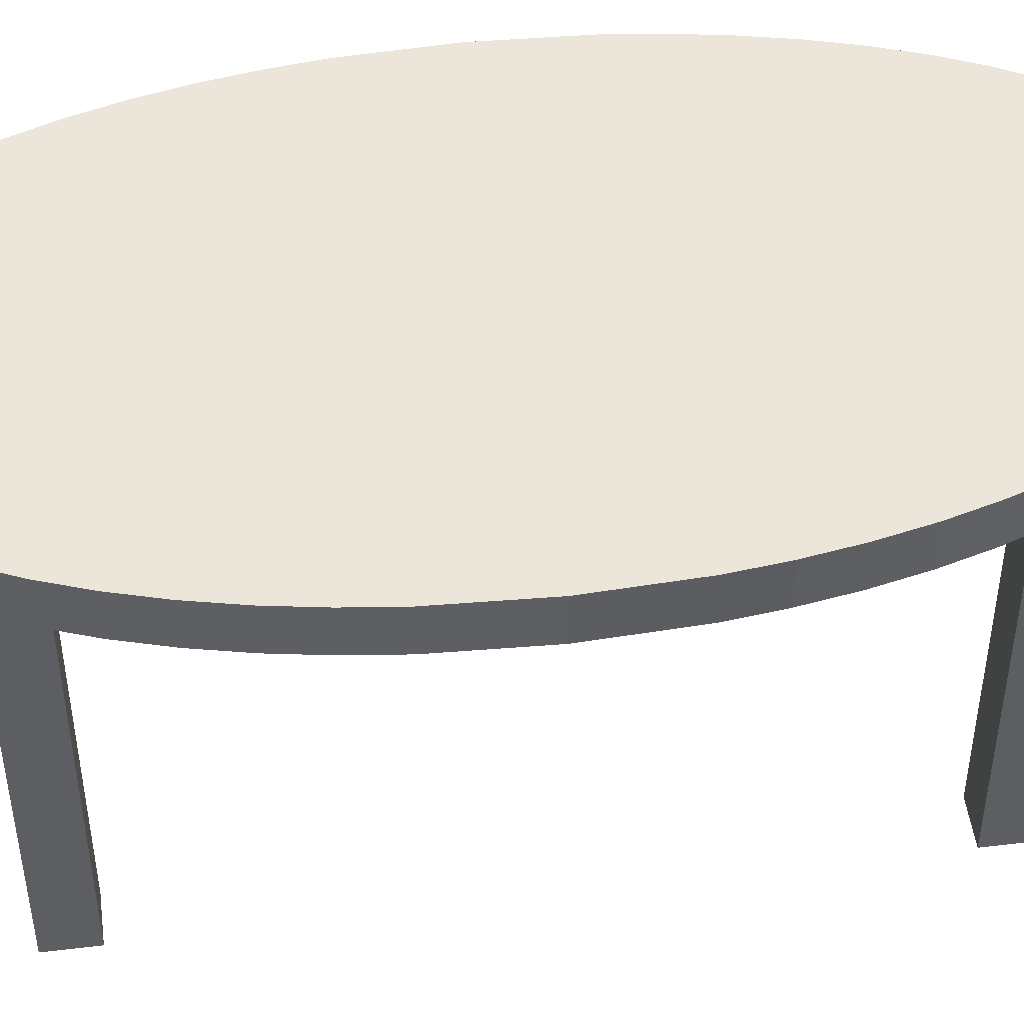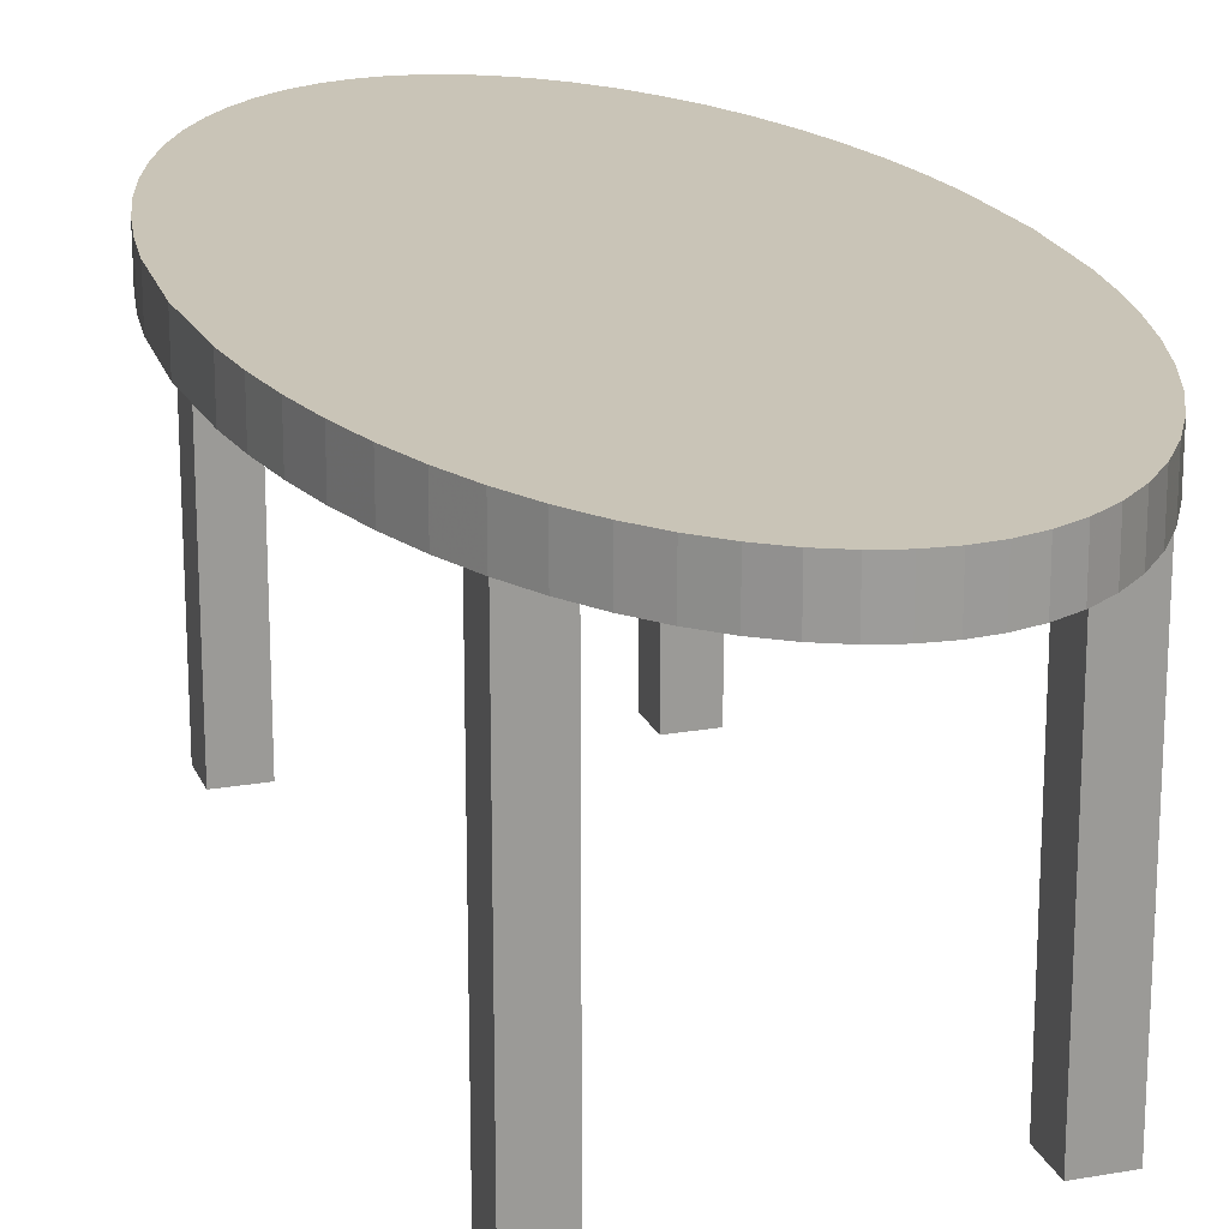
<metadata>
{"format":"obj","ext":"obj","renderer":"f3d","projection":"perspective","resolution":1024,"background":"white","views":[{"elev":48.5,"azim":82.3,"up":"+Y"},{"elev":20.0,"azim":162.0,"up":"+Y"}]}
</metadata>
<code>
o Object.1
v -15.77 24.75 -29.54
v -15.77 24.75 -28.54
v -15.77 28.87 -29.54
v -15.77 28.87 -28.54
v -15.77 24.75 -30.54
v -15.77 28.87 -30.54
v -15.77 4.126 -30.54
v -15.77 4.126 -29.54
v -15.77 8.251 -30.54
v -15.77 8.251 -29.54
v -15.77 4.126 -28.54
v -15.77 8.251 -28.54
v -15.77 22 -27.54
v -15.77 33 -27.54
v -15.77 33 -29.54
v -15.77 11 -27.54
v -15.77 0.001729 -27.54
v -15.77 0.00173 -29.54
v -15.77 22 -31.54
v -15.77 33 -31.54
v -15.77 11 -31.54
v -15.77 0.00173 -31.54
v -13.77 24.75 -31.54
v -14.77 24.75 -31.54
v -13.77 28.87 -31.54
v -14.77 28.87 -31.54
v -12.77 24.75 -31.54
v -12.77 28.87 -31.54
v -12.77 4.126 -31.54
v -13.77 4.126 -31.54
v -12.77 8.251 -31.54
v -13.77 8.251 -31.54
v -14.77 4.126 -31.54
v -14.77 8.251 -31.54
v -13.77 33 -31.54
v -13.77 0.00173 -31.54
v -11.77 22 -31.54
v -11.77 33 -31.54
v -11.77 11 -31.54
v -11.77 0.00173 -31.54
v -11.77 24.75 -29.54
v -11.77 24.75 -30.54
v -11.77 28.87 -29.54
v -11.77 28.87 -30.54
v -11.77 24.75 -28.54
v -11.77 28.87 -28.54
v -11.77 4.126 -28.54
v -11.77 4.126 -29.54
v -11.77 8.251 -28.54
v -11.77 8.251 -29.54
v -11.77 4.126 -30.54
v -11.77 8.251 -30.54
v -11.77 33 -29.54
v -11.77 0.00173 -29.54
v -11.77 22 -27.54
v -11.77 33 -27.54
v -11.77 11 -27.54
v -11.77 0.001729 -27.54
v -13.77 24.75 -27.54
v -12.77 24.75 -27.54
v -13.77 28.87 -27.54
v -12.77 28.87 -27.54
v -14.77 24.75 -27.54
v -14.77 28.87 -27.54
v -14.77 4.126 -27.54
v -13.77 4.126 -27.54
v -14.77 8.251 -27.54
v -13.77 8.251 -27.54
v -12.77 4.126 -27.54
v -12.77 8.251 -27.54
v -13.77 33 -27.54
v -13.77 0.001729 -27.54
f 1 2 3
f 1 3 6
f 5 1 6
f 19 5 6
f 6 20 19
f 19 20 26
f 24 19 26
f 24 26 25
f 23 24 25
f 23 25 28
f 27 23 28
f 37 27 28
f 28 38 37
f 37 38 44
f 42 37 44
f 42 44 43
f 41 42 43
f 41 43 46
f 45 41 46
f 55 45 46
f 46 56 55
f 55 56 62
f 60 55 62
f 60 62 61
f 59 60 61
f 59 61 64
f 63 59 64
f 13 63 64
f 64 14 13
f 13 14 4
f 2 13 4
f 15 4 14
f 14 71 15
f 15 71 53
f 53 35 15
f 15 35 20
f 53 38 35
f 53 71 56
f 15 3 4
f 14 64 71
f 63 13 59
f 68 59 13
f 16 68 13
f 13 1 16
f 1 10 16
f 12 16 10
f 11 12 10
f 8 11 10
f 8 10 9
f 7 8 9
f 9 21 7
f 22 7 21
f 22 21 33
f 36 22 33
f 33 30 36
f 29 36 30
f 29 30 31
f 31 39 29
f 40 29 39
f 40 39 51
f 54 40 51
f 51 48 54
f 47 54 48
f 47 48 49
f 49 57 47
f 58 47 57
f 58 57 69
f 72 58 69
f 69 66 72
f 65 72 66
f 65 66 67
f 67 16 65
f 17 65 16
f 17 16 11
f 18 17 11
f 17 18 72
f 18 54 72
f 54 18 36
f 66 68 67
f 72 65 17
f 66 69 68
f 69 70 68
f 70 57 68
f 54 58 72
f 69 57 70
f 49 50 57
f 57 50 55
f 55 59 57
f 50 41 55
f 41 50 39
f 37 41 39
f 39 32 37
f 32 23 37
f 23 32 21
f 19 23 21
f 21 10 19
f 34 21 32
f 33 34 32
f 52 39 50
f 51 52 50
f 48 50 49
f 54 47 58
f 48 51 50
f 54 36 40
f 51 39 52
f 31 32 39
f 30 32 31
f 36 29 40
f 30 33 32
f 18 22 36
f 33 21 34
f 18 7 22
f 7 18 8
f 9 10 21
f 11 8 18
f 11 16 12
f 10 1 19
f 67 68 16
f 59 68 57
f 64 61 71
f 71 61 62
f 59 55 60
f 71 62 56
f 56 46 53
f 45 55 41
f 46 43 53
f 53 43 44
f 41 37 42
f 53 44 38
f 38 28 35
f 27 37 23
f 28 25 35
f 35 25 26
f 23 19 24
f 35 26 20
f 20 6 15
f 5 19 1
f 6 3 15
f 2 4 3
f 1 13 2
o Object.2
v -8e-06 37 45
v -2.022 37 44.82
v -8e-06 33 45
v -2.022 33 44.82
v -4.094 37 44.25
v -4.094 33 44.25
v -6.191 37 43.26
v -6.191 33 43.26
v -8.282 37 41.84
v -8.282 33 41.84
v -10.33 37 39.97
v -10.33 33 39.97
v -12.31 37 37.66
v -12.31 33 37.66
v -14.18 37 34.94
v -14.18 33 34.94
v -15.91 37 31.82
v -15.91 33 31.82
v -17.47 37 28.36
v -17.47 33 28.36
v -18.83 37 24.62
v -18.83 33 24.62
v -19.99 37 20.67
v -19.99 33 20.67
v -20.92 37 16.56
v -20.92 33 16.56
v -21.63 37 12.38
v -21.63 33 12.38
v -22.12 37 8.188
v -22.12 33 8.188
v -22.5 37 0
v -22.5 33 0
v -22.12 37 -8.188
v -22.12 33 -8.188
v -21.63 37 -12.38
v -21.63 33 -12.38
v -20.92 37 -16.56
v -20.92 33 -16.56
v -19.99 37 -20.67
v -19.99 33 -20.67
v -18.83 37 -24.62
v -18.83 33 -24.62
v -17.47 37 -28.36
v -17.47 33 -28.36
v -15.91 37 -31.82
v -15.91 33 -31.82
v -14.18 37 -34.94
v -14.18 33 -34.94
v -12.31 37 -37.66
v -12.31 33 -37.66
v -10.33 37 -39.97
v -10.33 33 -39.97
v -8.282 37 -41.84
v -8.282 33 -41.84
v -6.191 37 -43.26
v -6.191 33 -43.26
v -4.094 37 -44.25
v -4.094 33 -44.25
v -2.022 37 -44.82
v -2.022 33 -44.82
v -8e-06 37 -45
v -8e-06 33 -45
v 2.022 37 -44.82
v 2.022 33 -44.82
v 4.094 37 -44.25
v 4.094 33 -44.25
v 6.191 37 -43.26
v 6.191 33 -43.26
v 8.282 37 -41.84
v 8.282 33 -41.84
v 10.33 37 -39.97
v 10.33 33 -39.97
v 12.31 37 -37.66
v 12.31 33 -37.66
v 14.18 37 -34.94
v 14.18 33 -34.94
v 15.91 37 -31.82
v 15.91 33 -31.82
v 17.47 37 -28.36
v 17.47 33 -28.36
v 18.83 37 -24.62
v 18.83 33 -24.62
v 19.99 37 -20.67
v 19.99 33 -20.67
v 20.92 37 -16.56
v 20.92 33 -16.56
v 21.63 37 -12.38
v 21.63 33 -12.38
v 22.12 37 -8.188
v 22.12 33 -8.188
v 22.5 37 0
v 22.5 33 0
v 22.12 37 8.188
v 22.12 33 8.188
v 21.63 37 12.38
v 21.63 33 12.38
v 20.92 37 16.56
v 20.92 33 16.56
v 19.99 37 20.67
v 19.99 33 20.67
v 18.83 37 24.62
v 18.83 33 24.62
v 17.47 37 28.36
v 17.47 33 28.36
v 15.91 37 31.82
v 15.91 33 31.82
v 14.18 37 34.94
v 14.18 33 34.94
v 12.31 37 37.66
v 12.31 33 37.66
v 10.33 37 39.97
v 10.33 33 39.97
v 8.282 37 41.84
v 8.282 33 41.84
v 6.191 37 43.26
v 6.191 33 43.26
v 4.094 37 44.25
v 4.094 33 44.25
v 2.022 37 44.82
v 2.022 33 44.82
f 73 74 75
f 73 75 192
f 191 73 192
f 191 192 190
f 189 191 190
f 189 190 188
f 187 189 188
f 187 188 186
f 185 187 186
f 185 186 184
f 183 185 184
f 183 184 182
f 181 183 182
f 181 182 180
f 179 181 180
f 179 180 178
f 177 179 178
f 177 178 176
f 175 177 176
f 175 176 174
f 173 175 174
f 172 173 174
f 174 94 172
f 96 172 94
f 94 95 96
f 95 97 96
f 96 97 98
f 97 99 98
f 98 99 100
f 98 100 170
f 172 98 170
f 170 171 172
f 169 171 170
f 168 169 170
f 167 169 168
f 166 167 168
f 168 102 166
f 166 102 104
f 104 164 166
f 164 165 166
f 163 165 164
f 162 163 164
f 161 163 162
f 160 161 162
f 162 106 160
f 160 106 108
f 108 158 160
f 158 159 160
f 157 159 158
f 156 157 158
f 158 112 156
f 154 156 112
f 114 154 112
f 112 113 114
f 113 115 114
f 115 116 114
f 114 116 152
f 116 118 152
f 150 152 118
f 120 150 118
f 119 120 118
f 117 119 118
f 119 117 149
f 149 147 119
f 121 119 147
f 147 145 121
f 123 121 145
f 143 123 145
f 143 145 144
f 143 144 142
f 141 143 142
f 141 142 140
f 139 141 140
f 139 140 138
f 137 139 138
f 137 138 136
f 135 137 136
f 135 136 134
f 133 135 134
f 133 134 132
f 131 133 132
f 131 132 130
f 129 131 130
f 129 130 128
f 127 129 128
f 127 128 126
f 125 127 126
f 125 126 124
f 123 125 124
f 123 124 122
f 124 146 122
f 148 122 146
f 147 148 146
f 122 148 120
f 121 122 120
f 144 146 124
f 125 123 141
f 126 142 124
f 141 127 125
f 142 126 128
f 139 129 127
f 140 128 130
f 129 137 131
f 130 132 138
f 131 135 133
f 132 134 136
f 137 135 131
f 138 132 136
f 139 137 129
f 140 130 138
f 141 139 127
f 142 128 140
f 142 144 124
f 145 146 144
f 141 123 143
f 121 123 122
f 145 147 146
f 147 149 148
f 149 150 148
f 149 151 150
f 149 117 151
f 115 151 117
f 119 121 120
f 150 120 148
f 151 152 150
f 151 153 152
f 153 154 152
f 153 155 154
f 153 111 155
f 157 155 111
f 109 157 111
f 109 111 110
f 108 109 110
f 107 109 108
f 110 111 112
f 109 107 157
f 113 111 153
f 151 113 153
f 117 118 116
f 115 117 116
f 113 151 115
f 111 113 112
f 152 154 114
f 154 155 156
f 110 112 158
f 155 157 156
f 107 159 157
f 159 107 105
f 161 159 105
f 103 161 105
f 103 105 104
f 104 105 106
f 105 107 106
f 110 158 108
f 106 107 108
f 104 106 162
f 159 161 160
f 163 161 103
f 103 165 163
f 165 103 101
f 167 165 101
f 101 99 167
f 101 103 102
f 100 101 102
f 164 104 162
f 102 103 104
f 102 168 100
f 165 167 166
f 169 167 99
f 171 169 97
f 170 100 168
f 99 101 100
f 97 169 99
f 95 171 97
f 95 93 171
f 173 171 93
f 91 173 93
f 91 93 92
f 91 92 90
f 89 91 90
f 89 90 88
f 87 89 88
f 87 88 86
f 85 87 86
f 85 86 84
f 83 85 84
f 83 84 82
f 81 83 82
f 81 82 80
f 79 81 80
f 79 80 78
f 77 79 78
f 77 78 76
f 74 77 76
f 77 74 189
f 78 190 76
f 187 79 77
f 188 78 80
f 185 81 79
f 186 80 82
f 183 83 81
f 184 82 84
f 83 181 85
f 84 86 182
f 87 85 179
f 88 180 86
f 179 89 87
f 180 88 90
f 89 175 91
f 90 92 176
f 93 94 92
f 93 95 94
f 96 98 172
f 92 94 174
f 171 173 172
f 173 91 175
f 174 176 92
f 175 89 177
f 176 178 90
f 177 89 179
f 178 180 90
f 85 181 179
f 86 180 182
f 83 183 181
f 84 182 184
f 81 185 183
f 82 184 186
f 79 187 185
f 80 186 188
f 189 187 77
f 190 78 188
f 74 191 189
f 76 190 192
f 192 75 76
f 74 76 75
f 191 74 73
o Object.3
v -15.77 24.75 29.54
v -15.77 24.75 30.54
v -15.77 28.87 29.54
v -15.77 28.87 30.54
v -15.77 24.75 28.54
v -15.77 28.87 28.54
v -15.77 4.126 28.54
v -15.77 4.126 29.54
v -15.77 8.251 28.54
v -15.77 8.251 29.54
v -15.77 4.126 30.54
v -15.77 8.251 30.54
v -15.77 22 31.54
v -15.77 33 31.54
v -15.77 33 29.54
v -15.77 11 31.54
v -15.77 0.001719 31.54
v -15.77 0.001719 29.54
v -15.77 22 27.54
v -15.77 33 27.54
v -15.77 11 27.54
v -15.77 0.00172 27.54
v -13.77 24.75 27.54
v -14.77 24.75 27.54
v -13.77 28.87 27.54
v -14.77 28.87 27.54
v -12.77 24.75 27.54
v -12.77 28.87 27.54
v -12.77 4.126 27.54
v -13.77 4.126 27.54
v -12.77 8.251 27.54
v -13.77 8.251 27.54
v -14.77 4.126 27.54
v -14.77 8.251 27.54
v -13.77 33 27.54
v -13.77 0.00172 27.54
v -11.77 22 27.54
v -11.77 33 27.54
v -11.77 11 27.54
v -11.77 0.00172 27.54
v -11.77 24.75 29.54
v -11.77 24.75 28.54
v -11.77 28.87 29.54
v -11.77 28.87 28.54
v -11.77 24.75 30.54
v -11.77 28.87 30.54
v -11.77 4.126 30.54
v -11.77 4.126 29.54
v -11.77 8.251 30.54
v -11.77 8.251 29.54
v -11.77 4.126 28.54
v -11.77 8.251 28.54
v -11.77 33 29.54
v -11.77 0.001719 29.54
v -11.77 22 31.54
v -11.77 33 31.54
v -11.77 11 31.54
v -11.77 0.001719 31.54
v -13.77 24.75 31.54
v -12.77 24.75 31.54
v -13.77 28.87 31.54
v -12.77 28.87 31.54
v -14.77 24.75 31.54
v -14.77 28.87 31.54
v -14.77 4.126 31.54
v -13.77 4.126 31.54
v -14.77 8.251 31.54
v -13.77 8.251 31.54
v -12.77 4.126 31.54
v -12.77 8.251 31.54
v -13.77 33 31.54
v -13.77 0.001719 31.54
f 193 194 195
f 193 195 198
f 197 193 198
f 211 197 198
f 198 212 211
f 211 212 218
f 216 211 218
f 216 218 217
f 215 216 217
f 215 217 220
f 219 215 220
f 229 219 220
f 220 230 229
f 229 230 236
f 234 229 236
f 234 236 235
f 233 234 235
f 233 235 238
f 237 233 238
f 247 237 238
f 238 248 247
f 247 248 254
f 252 247 254
f 252 254 253
f 251 252 253
f 251 253 256
f 255 251 256
f 205 255 256
f 256 206 205
f 205 206 196
f 194 205 196
f 207 196 206
f 206 263 207
f 207 263 245
f 245 227 207
f 207 227 212
f 245 230 227
f 245 263 248
f 207 195 196
f 206 256 263
f 255 205 251
f 260 251 205
f 208 260 205
f 205 193 208
f 193 202 208
f 204 208 202
f 203 204 202
f 200 203 202
f 200 202 201
f 199 200 201
f 201 213 199
f 214 199 213
f 214 213 225
f 228 214 225
f 225 222 228
f 221 228 222
f 221 222 223
f 223 231 221
f 232 221 231
f 232 231 243
f 246 232 243
f 243 240 246
f 239 246 240
f 239 240 241
f 241 249 239
f 250 239 249
f 250 249 261
f 264 250 261
f 261 258 264
f 257 264 258
f 257 258 259
f 259 208 257
f 209 257 208
f 209 208 203
f 210 209 203
f 209 210 264
f 210 246 264
f 246 210 228
f 258 260 259
f 264 257 209
f 258 261 260
f 261 262 260
f 262 249 260
f 246 250 264
f 261 249 262
f 241 242 249
f 249 242 247
f 247 251 249
f 242 233 247
f 233 242 231
f 229 233 231
f 231 224 229
f 224 215 229
f 215 224 213
f 211 215 213
f 213 202 211
f 226 213 224
f 225 226 224
f 244 231 242
f 243 244 242
f 240 242 241
f 246 239 250
f 240 243 242
f 246 228 232
f 243 231 244
f 223 224 231
f 222 224 223
f 228 221 232
f 222 225 224
f 210 214 228
f 225 213 226
f 210 199 214
f 199 210 200
f 201 202 213
f 203 200 210
f 203 208 204
f 202 193 211
f 259 260 208
f 251 260 249
f 256 253 263
f 263 253 254
f 251 247 252
f 263 254 248
f 248 238 245
f 237 247 233
f 238 235 245
f 245 235 236
f 233 229 234
f 245 236 230
f 230 220 227
f 219 229 215
f 220 217 227
f 227 217 218
f 215 211 216
f 227 218 212
f 212 198 207
f 197 211 193
f 198 195 207
f 194 196 195
f 193 205 194
o Object.4
v 11.77 24.75 -29.54
v 11.77 24.75 -28.54
v 11.77 28.87 -29.54
v 11.77 28.87 -28.54
v 11.77 24.75 -30.54
v 11.77 28.87 -30.54
v 11.77 4.126 -30.54
v 11.77 4.126 -29.54
v 11.77 8.251 -30.54
v 11.77 8.251 -29.54
v 11.77 4.126 -28.54
v 11.77 8.251 -28.54
v 11.77 22 -27.54
v 11.77 33 -27.54
v 11.77 33 -29.54
v 11.77 11 -27.54
v 11.77 0.001729 -27.54
v 11.77 0.00173 -29.54
v 11.77 22 -31.54
v 11.77 33 -31.54
v 11.77 11 -31.54
v 11.77 0.00173 -31.54
v 13.77 24.75 -31.54
v 12.77 24.75 -31.54
v 13.77 28.87 -31.54
v 12.77 28.87 -31.54
v 14.77 24.75 -31.54
v 14.77 28.87 -31.54
v 14.77 4.126 -31.54
v 13.77 4.126 -31.54
v 14.77 8.251 -31.54
v 13.77 8.251 -31.54
v 12.77 4.126 -31.54
v 12.77 8.251 -31.54
v 13.77 33 -31.54
v 13.77 0.00173 -31.54
v 15.77 22 -31.54
v 15.77 33 -31.54
v 15.77 11 -31.54
v 15.77 0.00173 -31.54
v 15.77 24.75 -29.54
v 15.77 24.75 -30.54
v 15.77 28.87 -29.54
v 15.77 28.87 -30.54
v 15.77 24.75 -28.54
v 15.77 28.87 -28.54
v 15.77 4.126 -28.54
v 15.77 4.126 -29.54
v 15.77 8.251 -28.54
v 15.77 8.251 -29.54
v 15.77 4.126 -30.54
v 15.77 8.251 -30.54
v 15.77 33 -29.54
v 15.77 0.00173 -29.54
v 15.77 22 -27.54
v 15.77 33 -27.54
v 15.77 11 -27.54
v 15.77 0.001729 -27.54
v 13.77 24.75 -27.54
v 14.77 24.75 -27.54
v 13.77 28.87 -27.54
v 14.77 28.87 -27.54
v 12.77 24.75 -27.54
v 12.77 28.87 -27.54
v 12.77 4.126 -27.54
v 13.77 4.126 -27.54
v 12.77 8.251 -27.54
v 13.77 8.251 -27.54
v 14.77 4.126 -27.54
v 14.77 8.251 -27.54
v 13.77 33 -27.54
v 13.77 0.001729 -27.54
f 265 266 267
f 265 267 270
f 269 265 270
f 283 269 270
f 270 284 283
f 283 284 290
f 288 283 290
f 288 290 289
f 287 288 289
f 287 289 292
f 291 287 292
f 301 291 292
f 292 302 301
f 301 302 308
f 306 301 308
f 306 308 307
f 305 306 307
f 305 307 310
f 309 305 310
f 319 309 310
f 310 320 319
f 319 320 326
f 324 319 326
f 324 326 325
f 323 324 325
f 323 325 328
f 327 323 328
f 277 327 328
f 328 278 277
f 277 278 268
f 266 277 268
f 279 268 278
f 278 335 279
f 279 335 317
f 317 299 279
f 279 299 284
f 317 302 299
f 317 335 320
f 279 267 268
f 278 328 335
f 327 277 323
f 332 323 277
f 280 332 277
f 277 265 280
f 265 274 280
f 276 280 274
f 275 276 274
f 272 275 274
f 272 274 273
f 271 272 273
f 273 285 271
f 286 271 285
f 286 285 297
f 300 286 297
f 297 294 300
f 293 300 294
f 293 294 295
f 295 303 293
f 304 293 303
f 304 303 315
f 318 304 315
f 315 312 318
f 311 318 312
f 311 312 313
f 313 321 311
f 322 311 321
f 322 321 333
f 336 322 333
f 333 330 336
f 329 336 330
f 329 330 331
f 331 280 329
f 281 329 280
f 281 280 275
f 282 281 275
f 281 282 336
f 282 318 336
f 318 282 300
f 330 332 331
f 336 329 281
f 330 333 332
f 333 334 332
f 334 321 332
f 318 322 336
f 333 321 334
f 313 314 321
f 321 314 319
f 319 323 321
f 314 305 319
f 305 314 303
f 301 305 303
f 303 296 301
f 296 287 301
f 287 296 285
f 283 287 285
f 285 274 283
f 298 285 296
f 297 298 296
f 316 303 314
f 315 316 314
f 312 314 313
f 318 311 322
f 312 315 314
f 318 300 304
f 315 303 316
f 295 296 303
f 294 296 295
f 300 293 304
f 294 297 296
f 282 286 300
f 297 285 298
f 282 271 286
f 271 282 272
f 273 274 285
f 275 272 282
f 275 280 276
f 274 265 283
f 331 332 280
f 323 332 321
f 328 325 335
f 335 325 326
f 323 319 324
f 335 326 320
f 320 310 317
f 309 319 305
f 310 307 317
f 317 307 308
f 305 301 306
f 317 308 302
f 302 292 299
f 291 301 287
f 292 289 299
f 299 289 290
f 287 283 288
f 299 290 284
f 284 270 279
f 269 283 265
f 270 267 279
f 266 268 267
f 265 277 266
o Object.5
v 11.77 24.75 29.54
v 11.77 24.75 30.54
v 11.77 28.87 29.54
v 11.77 28.87 30.54
v 11.77 24.75 28.54
v 11.77 28.87 28.54
v 11.77 4.126 28.54
v 11.77 4.126 29.54
v 11.77 8.251 28.54
v 11.77 8.251 29.54
v 11.77 4.126 30.54
v 11.77 8.251 30.54
v 11.77 22 31.54
v 11.77 33 31.54
v 11.77 33 29.54
v 11.77 11 31.54
v 11.77 0.001719 31.54
v 11.77 0.001719 29.54
v 11.77 22 27.54
v 11.77 33 27.54
v 11.77 11 27.54
v 11.77 0.00172 27.54
v 13.77 24.75 27.54
v 12.77 24.75 27.54
v 13.77 28.87 27.54
v 12.77 28.87 27.54
v 14.77 24.75 27.54
v 14.77 28.87 27.54
v 14.77 4.126 27.54
v 13.77 4.126 27.54
v 14.77 8.251 27.54
v 13.77 8.251 27.54
v 12.77 4.126 27.54
v 12.77 8.251 27.54
v 13.77 33 27.54
v 13.77 0.00172 27.54
v 15.77 22 27.54
v 15.77 33 27.54
v 15.77 11 27.54
v 15.77 0.00172 27.54
v 15.77 24.75 29.54
v 15.77 24.75 28.54
v 15.77 28.87 29.54
v 15.77 28.87 28.54
v 15.77 24.75 30.54
v 15.77 28.87 30.54
v 15.77 4.126 30.54
v 15.77 4.126 29.54
v 15.77 8.251 30.54
v 15.77 8.251 29.54
v 15.77 4.126 28.54
v 15.77 8.251 28.54
v 15.77 33 29.54
v 15.77 0.001719 29.54
v 15.77 22 31.54
v 15.77 33 31.54
v 15.77 11 31.54
v 15.77 0.001719 31.54
v 13.77 24.75 31.54
v 14.77 24.75 31.54
v 13.77 28.87 31.54
v 14.77 28.87 31.54
v 12.77 24.75 31.54
v 12.77 28.87 31.54
v 12.77 4.126 31.54
v 13.77 4.126 31.54
v 12.77 8.251 31.54
v 13.77 8.251 31.54
v 14.77 4.126 31.54
v 14.77 8.251 31.54
v 13.77 33 31.54
v 13.77 0.001719 31.54
f 337 338 339
f 337 339 342
f 341 337 342
f 355 341 342
f 342 356 355
f 355 356 362
f 360 355 362
f 360 362 361
f 359 360 361
f 359 361 364
f 363 359 364
f 373 363 364
f 364 374 373
f 373 374 380
f 378 373 380
f 378 380 379
f 377 378 379
f 377 379 382
f 381 377 382
f 391 381 382
f 382 392 391
f 391 392 398
f 396 391 398
f 396 398 397
f 395 396 397
f 395 397 400
f 399 395 400
f 349 399 400
f 400 350 349
f 349 350 340
f 338 349 340
f 351 340 350
f 350 407 351
f 351 407 389
f 389 371 351
f 351 371 356
f 389 374 371
f 389 407 392
f 351 339 340
f 350 400 407
f 399 349 395
f 404 395 349
f 352 404 349
f 349 337 352
f 337 346 352
f 348 352 346
f 347 348 346
f 344 347 346
f 344 346 345
f 343 344 345
f 345 357 343
f 358 343 357
f 358 357 369
f 372 358 369
f 369 366 372
f 365 372 366
f 365 366 367
f 367 375 365
f 376 365 375
f 376 375 387
f 390 376 387
f 387 384 390
f 383 390 384
f 383 384 385
f 385 393 383
f 394 383 393
f 394 393 405
f 408 394 405
f 405 402 408
f 401 408 402
f 401 402 403
f 403 352 401
f 353 401 352
f 353 352 347
f 354 353 347
f 353 354 408
f 354 390 408
f 390 354 372
f 402 404 403
f 408 401 353
f 402 405 404
f 405 406 404
f 406 393 404
f 390 394 408
f 405 393 406
f 385 386 393
f 393 386 391
f 391 395 393
f 386 377 391
f 377 386 375
f 373 377 375
f 375 368 373
f 368 359 373
f 359 368 357
f 355 359 357
f 357 346 355
f 370 357 368
f 369 370 368
f 388 375 386
f 387 388 386
f 384 386 385
f 390 383 394
f 384 387 386
f 390 372 376
f 387 375 388
f 367 368 375
f 366 368 367
f 372 365 376
f 366 369 368
f 354 358 372
f 369 357 370
f 354 343 358
f 343 354 344
f 345 346 357
f 347 344 354
f 347 352 348
f 346 337 355
f 403 404 352
f 395 404 393
f 400 397 407
f 407 397 398
f 395 391 396
f 407 398 392
f 392 382 389
f 381 391 377
f 382 379 389
f 389 379 380
f 377 373 378
f 389 380 374
f 374 364 371
f 363 373 359
f 364 361 371
f 371 361 362
f 359 355 360
f 371 362 356
f 356 342 351
f 341 355 337
f 342 339 351
f 338 340 339
f 337 349 338

</code>
